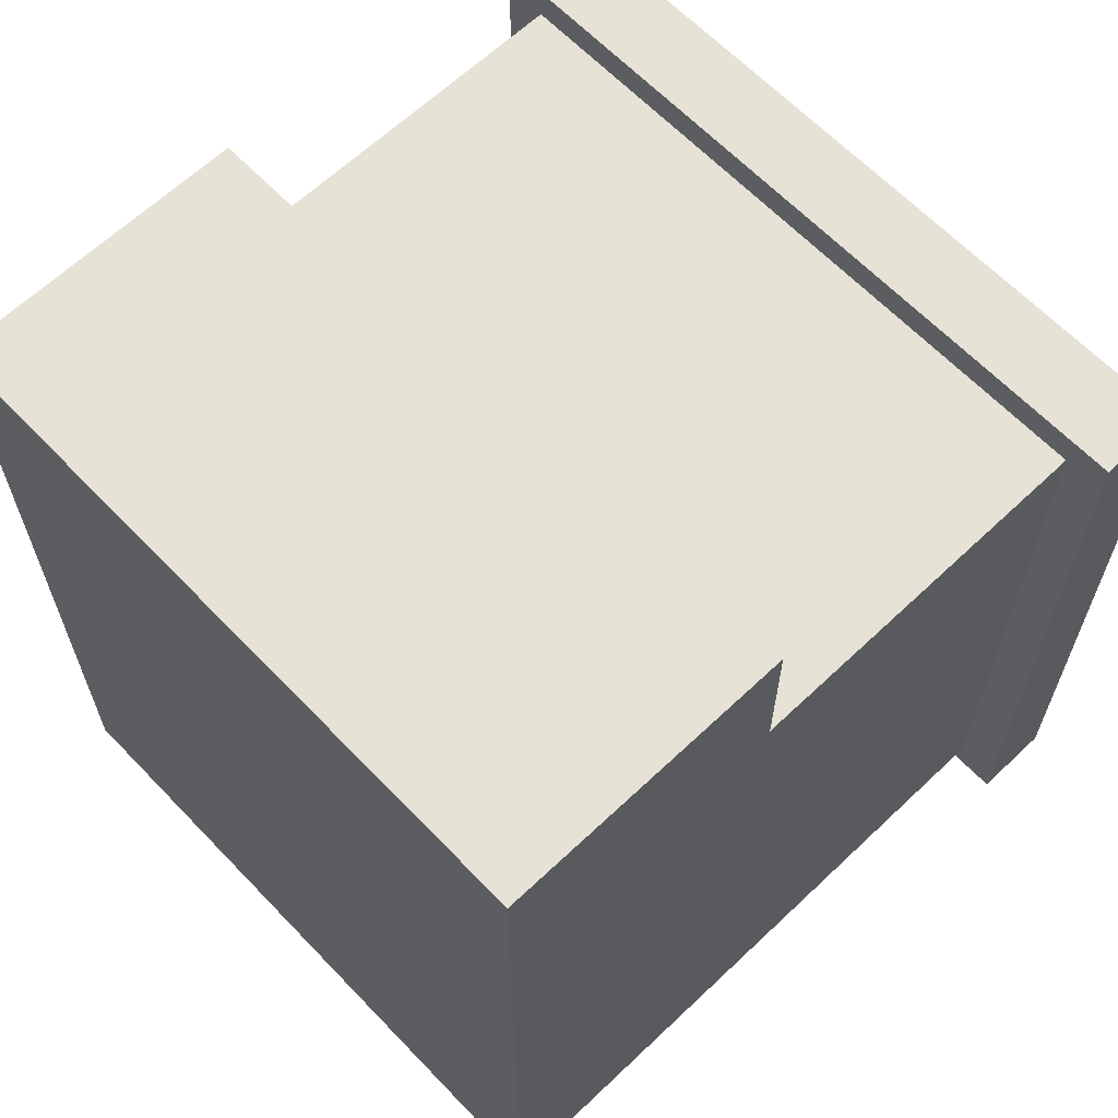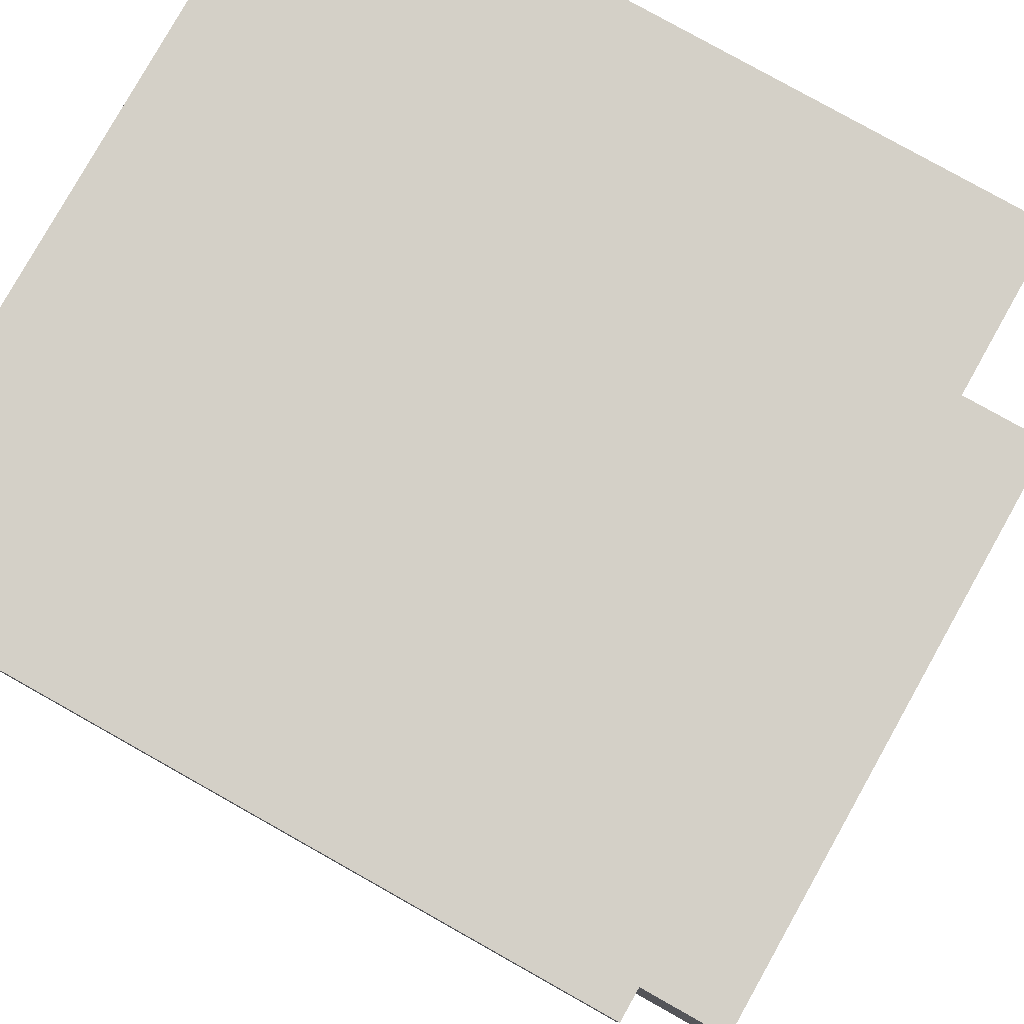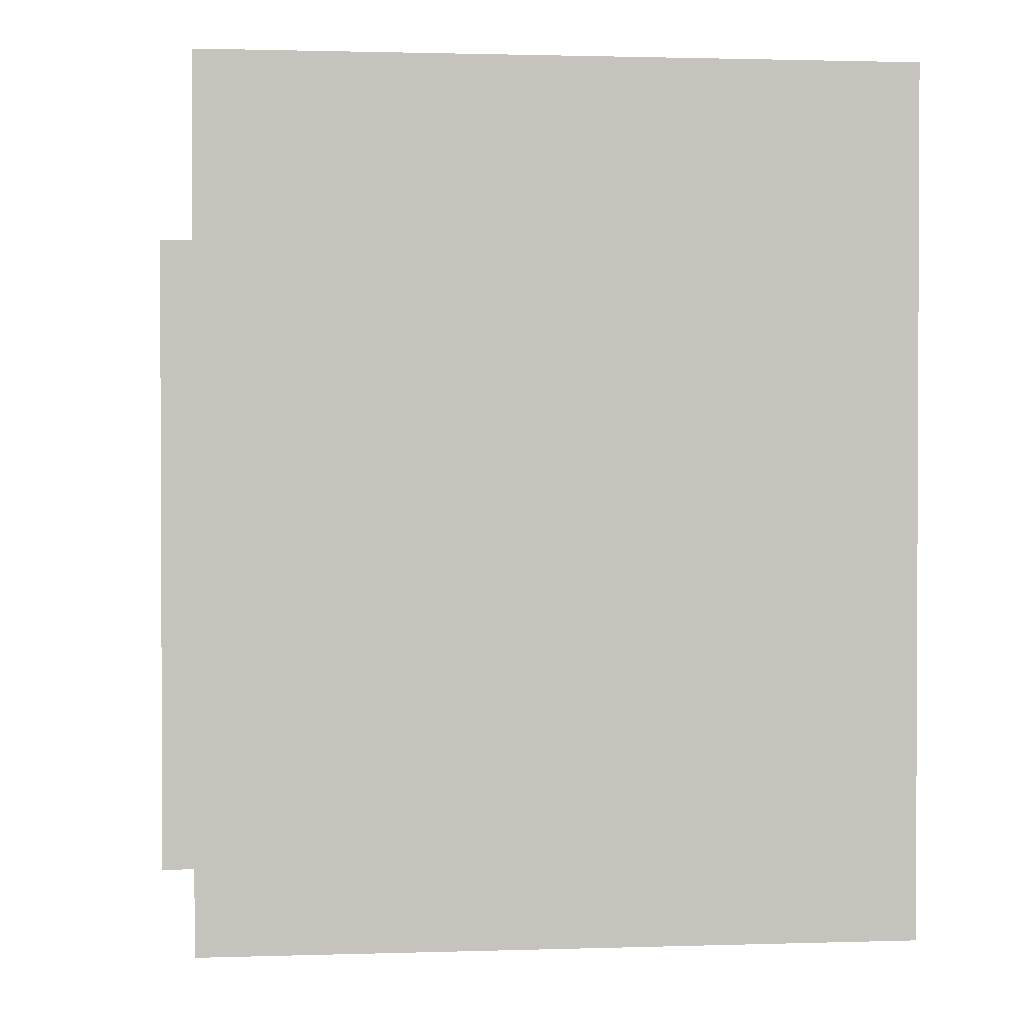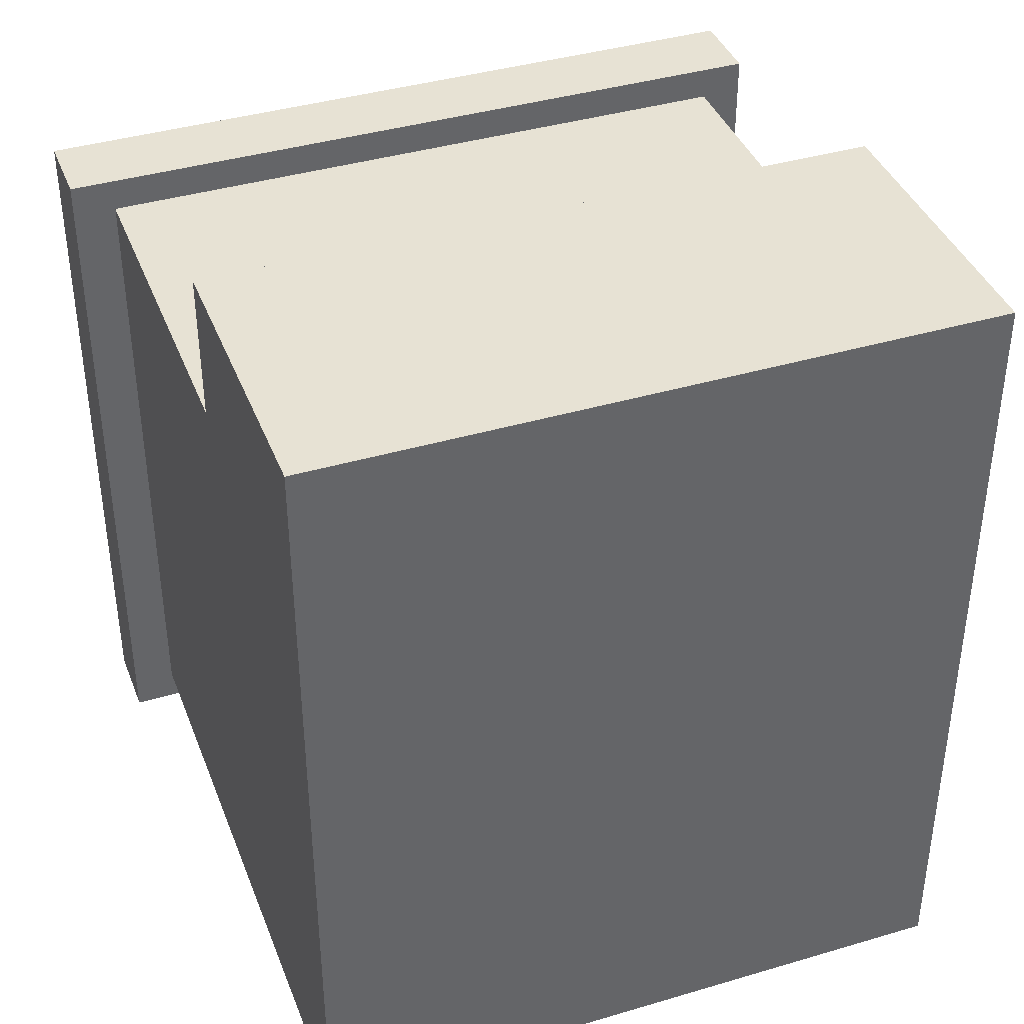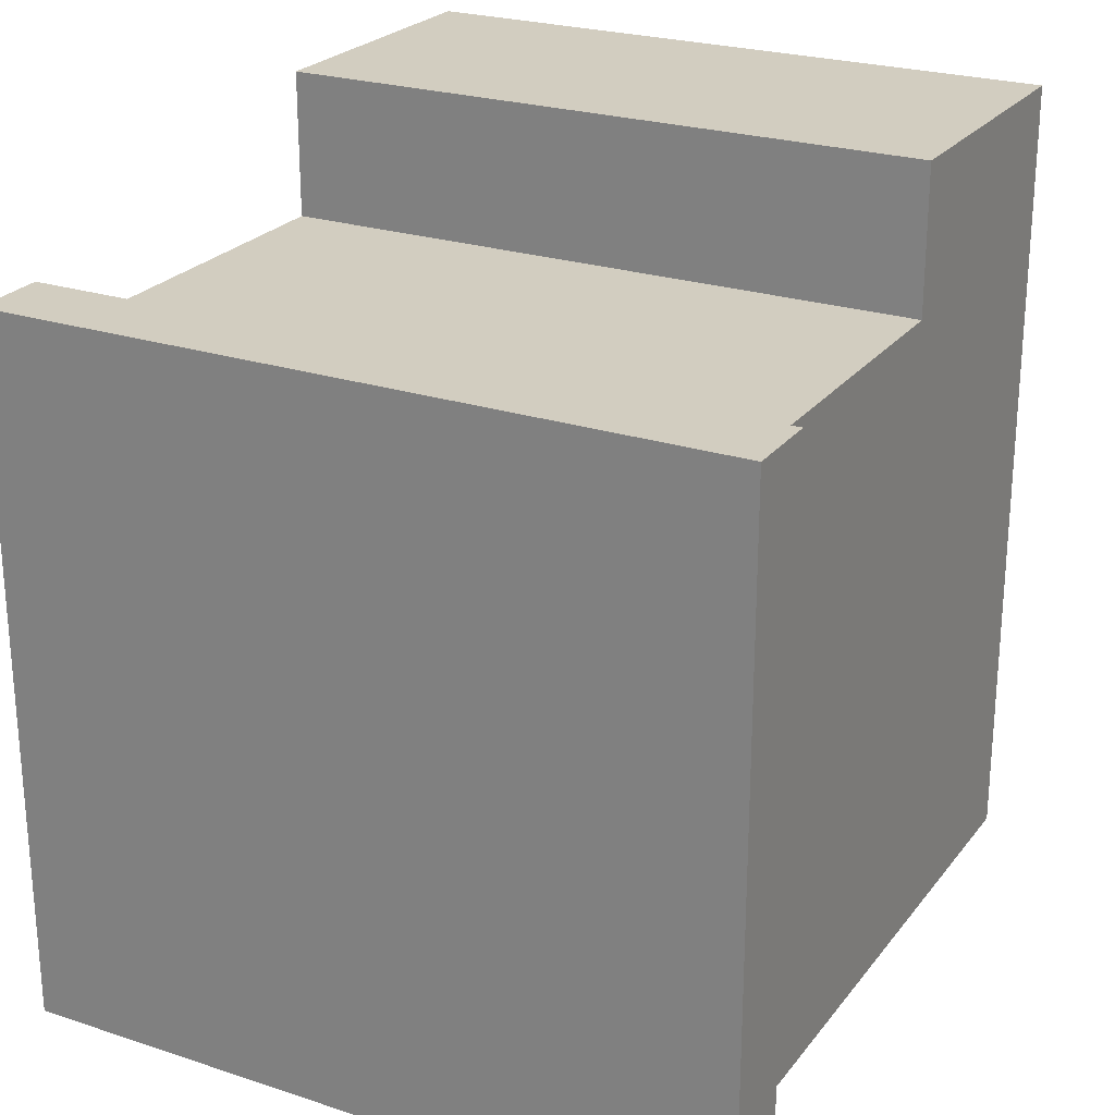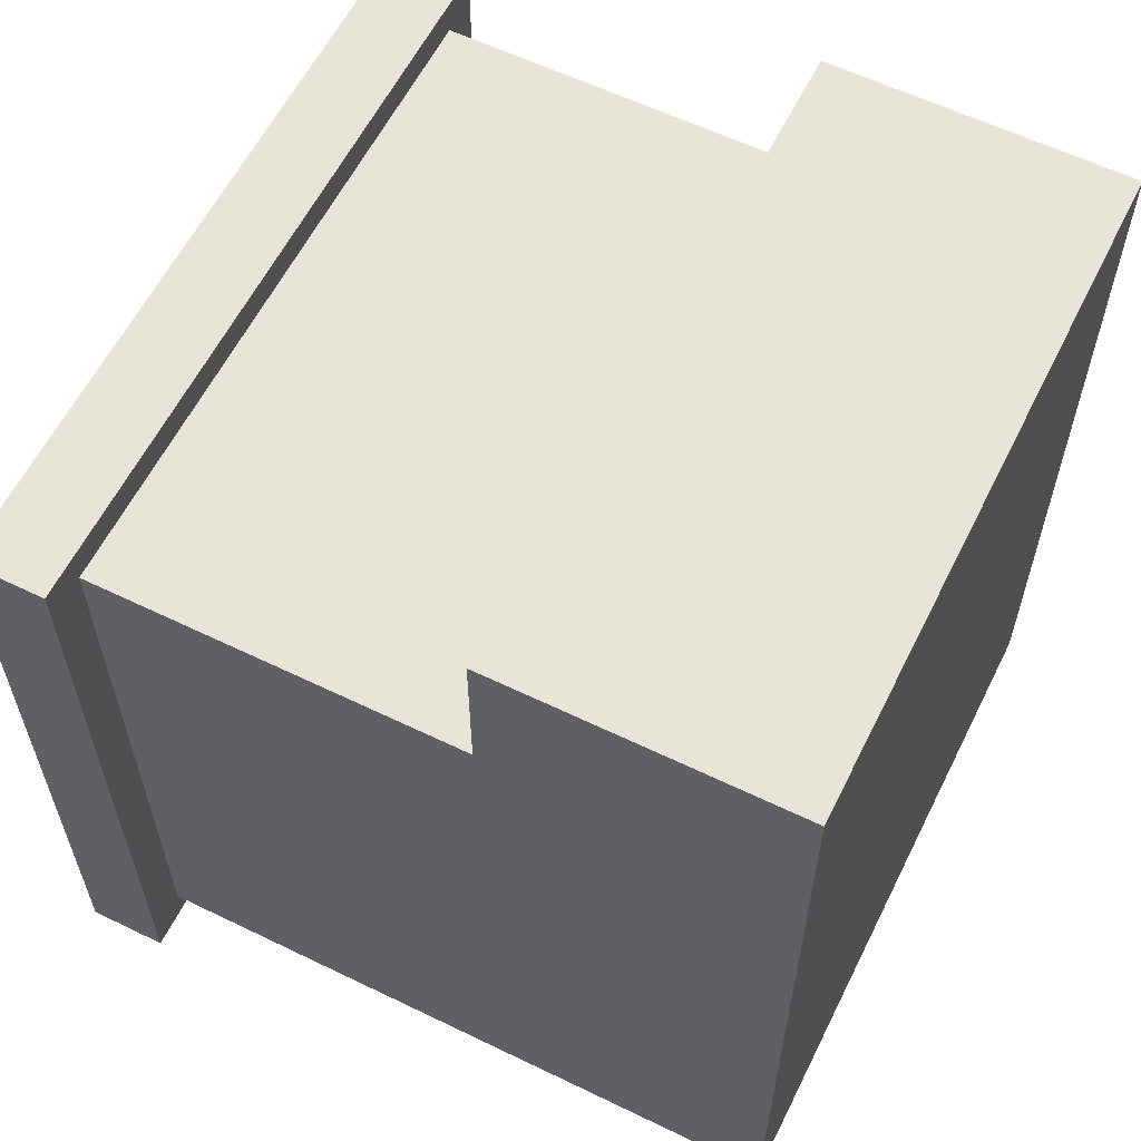
<metadata>
{"format":"obj","ext":"obj","renderer":"f3d","projection":"perspective","resolution":1024,"background":"white","views":[{"elev":63.9,"azim":46.3,"up":"+Z"},{"elev":79.9,"azim":-60.7,"up":"+Y"},{"elev":1.5,"azim":-6.8,"up":"+Z"},{"elev":39.8,"azim":-20.1,"up":"+Z"},{"elev":24.4,"azim":-151.7,"up":"+Z"},{"elev":59.9,"azim":-63.6,"up":"+Z"}]}
</metadata>
<code>
g Boot_mesh
v -0.4618 1.6e-05 -0.45
v 0.4382 1.1e-05 0.65
v 0.4382 1.6e-05 -0.45
v -0.4618 1.1e-05 0.65
v -0.5207 1.007 0.495
v 0.4938 1.007 -0.495
v 0.4938 1.007 0.495
v -0.5207 1.007 -0.495
v -0.4618 0.4 0.65
v 0.4382 1.1e-05 0.65
v -0.4618 1.1e-05 0.65
v 0.4382 0.4 0.65
v -0.4618 0.4 0.45
v 0.4382 0.9 0.45
v 0.4382 0.4 0.45
v -0.4618 0.9 0.45
v 0.4382 1.6e-05 -0.45
v 0.4382 0.9 0.45
v 0.4382 0.9 -0.45
v 0.4382 0.4 0.45
v 0.4382 0.4 0.65
v 0.4382 1.1e-05 0.65
v 0.4382 1.6e-05 -0.45
v -0.4618 0.9 -0.45
v -0.4618 1.6e-05 -0.45
v 0.4382 0.9 -0.45
v -0.4618 1.1e-05 0.65
v -0.4618 0.4 0.45
v -0.4618 0.4 0.65
v -0.4618 1.6e-05 -0.45
v -0.4618 0.9 0.45
v -0.4618 0.9 -0.45
v 0.4382 0.4 0.65
v -0.4618 0.4 0.45
v 0.4382 0.4 0.45
v -0.4618 0.4 0.65
v 0.4938 0.9 -0.495
v -0.4618 0.9 -0.45
v 0.4382 0.9 -0.45
v -0.5207 0.9 -0.495
v 0.4938 0.9 0.495
v 0.4382 0.9 0.45
v -0.4618 0.9 0.45
v -0.5207 0.9 0.495
v 0.4938 0.9 0.495
v -0.5207 1.007 0.495
v 0.4938 1.007 0.495
v -0.5207 0.9 0.495
v -0.5207 0.9 -0.495
v 0.4938 1.007 -0.495
v -0.5207 1.007 -0.495
v 0.4938 0.9 -0.495
v -0.5207 0.9 0.495
v -0.5207 1.007 -0.495
v -0.5207 1.007 0.495
v -0.5207 0.9 -0.495
v 0.4938 0.9 -0.495
v 0.4938 1.007 0.495
v 0.4938 1.007 -0.495
v 0.4938 0.9 0.495
f -58 -59 -60
f -57 -60 -59
f -54 -55 -56
f -53 -56 -55
f -50 -51 -52
f -49 -52 -51
f -46 -47 -48
f -45 -48 -47
f -42 -43 -44
f -43 -41 -44
f -41 -40 -44
f -40 -39 -44
f -36 -37 -38
f -35 -38 -37
f -32 -33 -34
f -33 -31 -34
f -30 -31 -33
f -29 -31 -30
f -26 -27 -28
f -25 -28 -27
f -22 -23 -24
f -21 -24 -23
f -24 -20 -22
f -19 -22 -20
f -23 -18 -21
f -19 -20 -18
f -17 -21 -18
f -17 -18 -20
f -14 -15 -16
f -13 -16 -15
f -10 -11 -12
f -9 -12 -11
f -6 -7 -8
f -5 -8 -7
f -2 -3 -4
f -1 -4 -3

</code>
